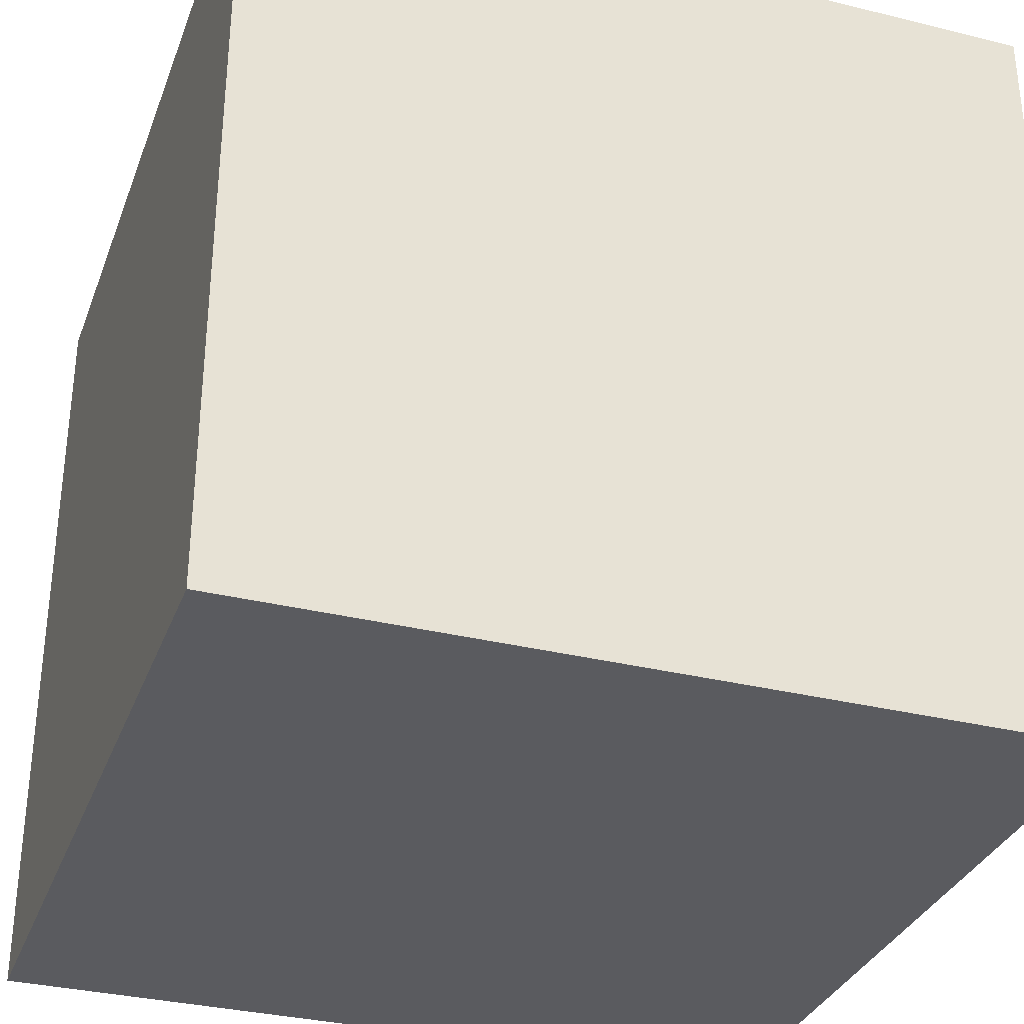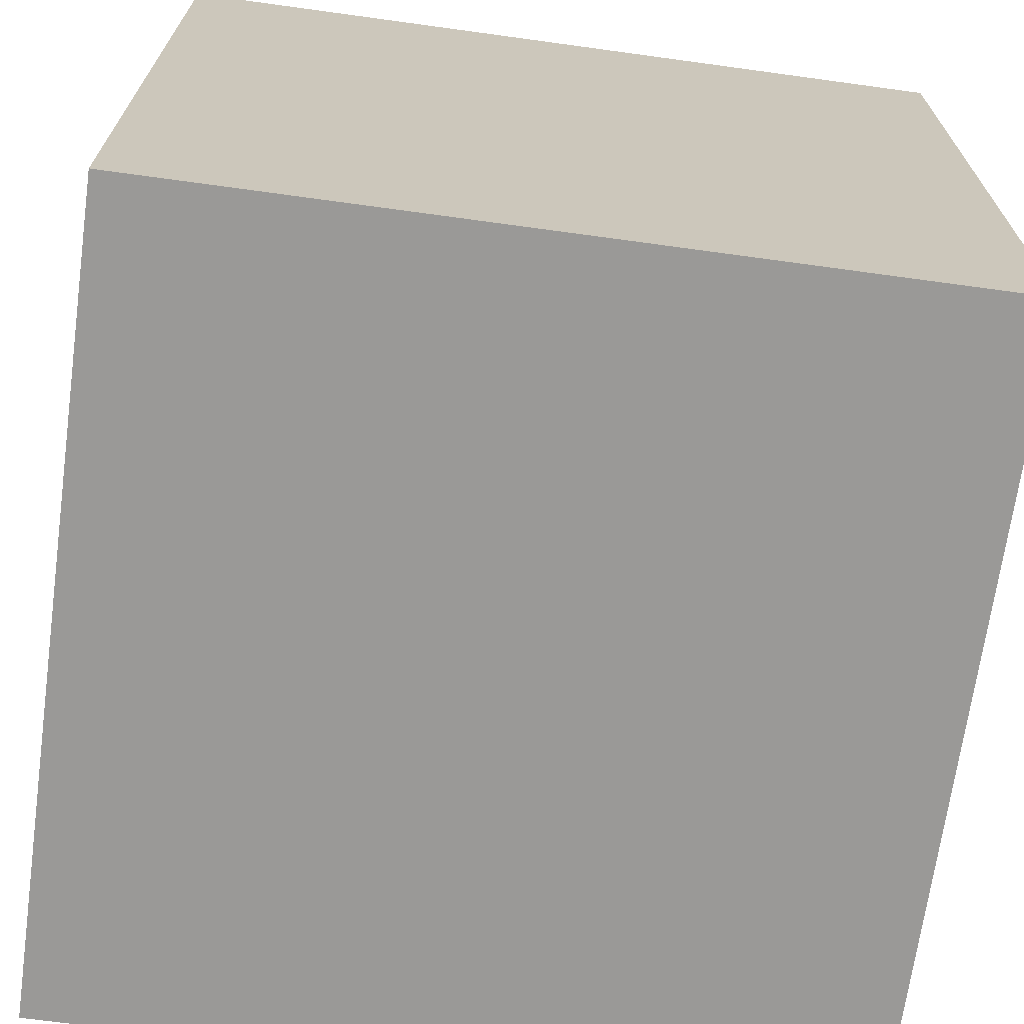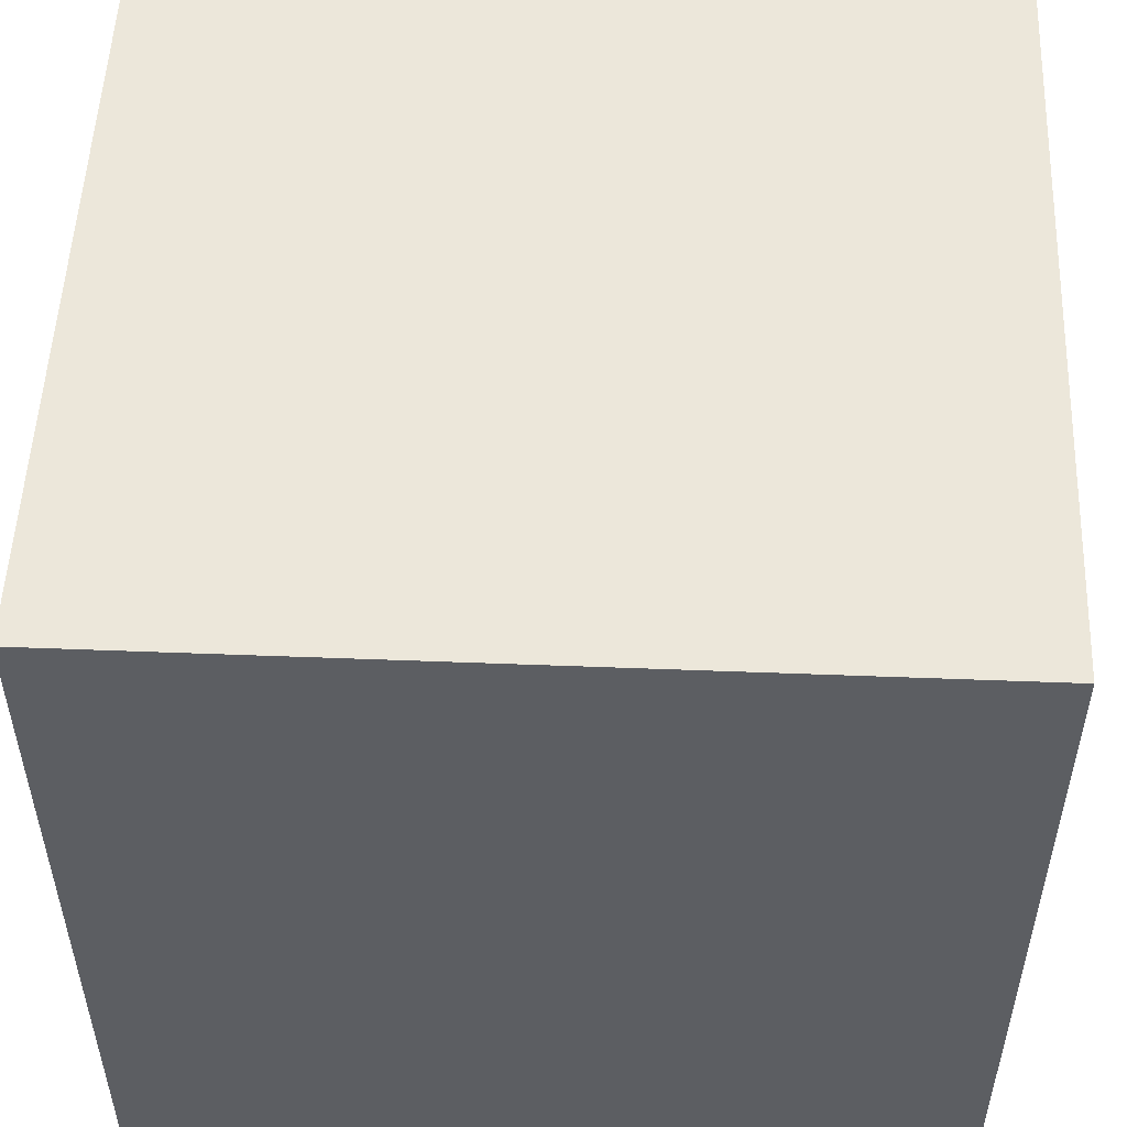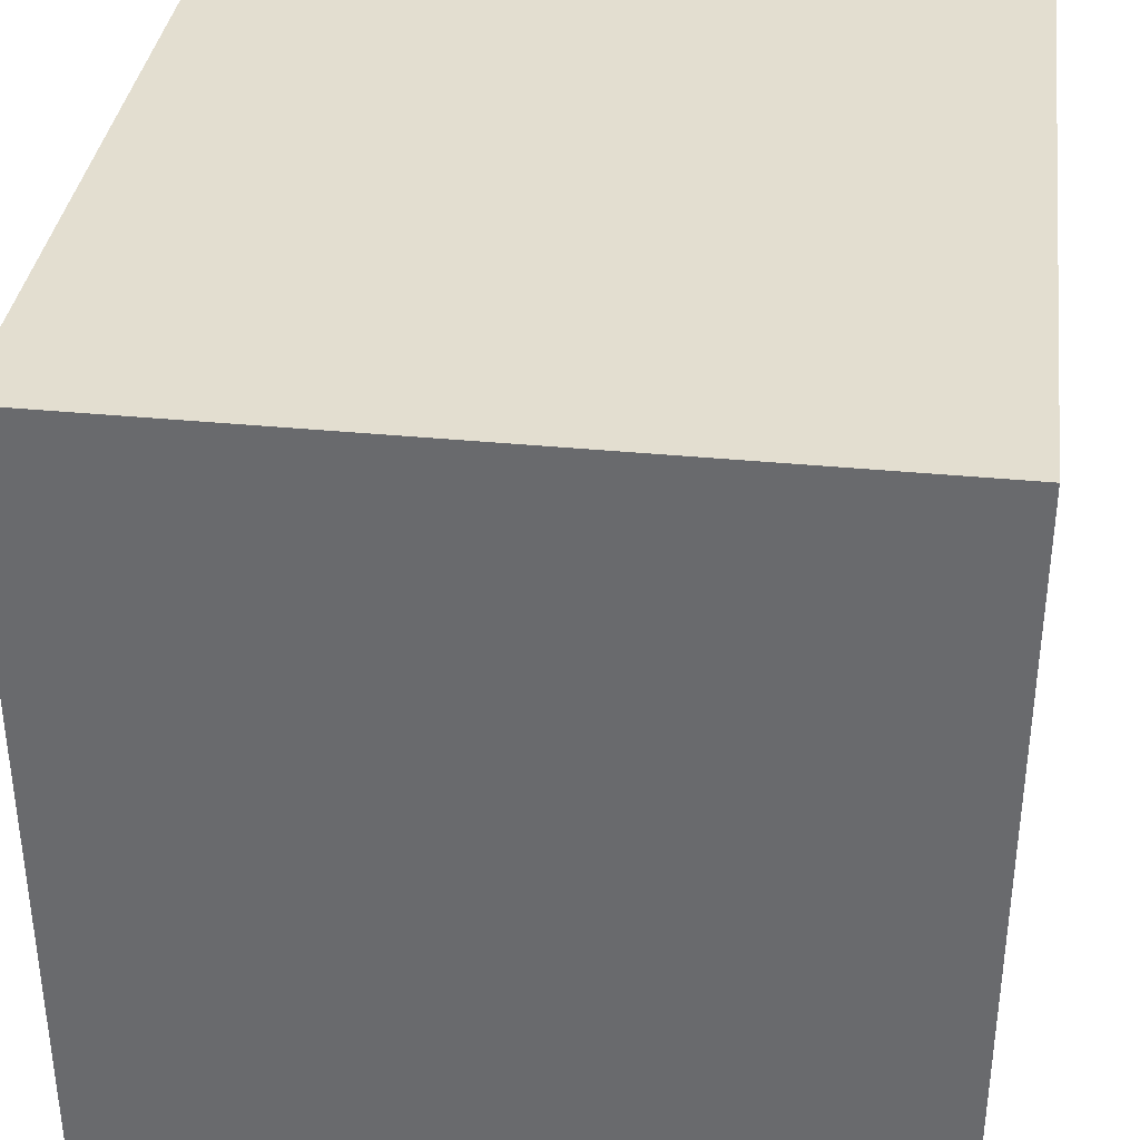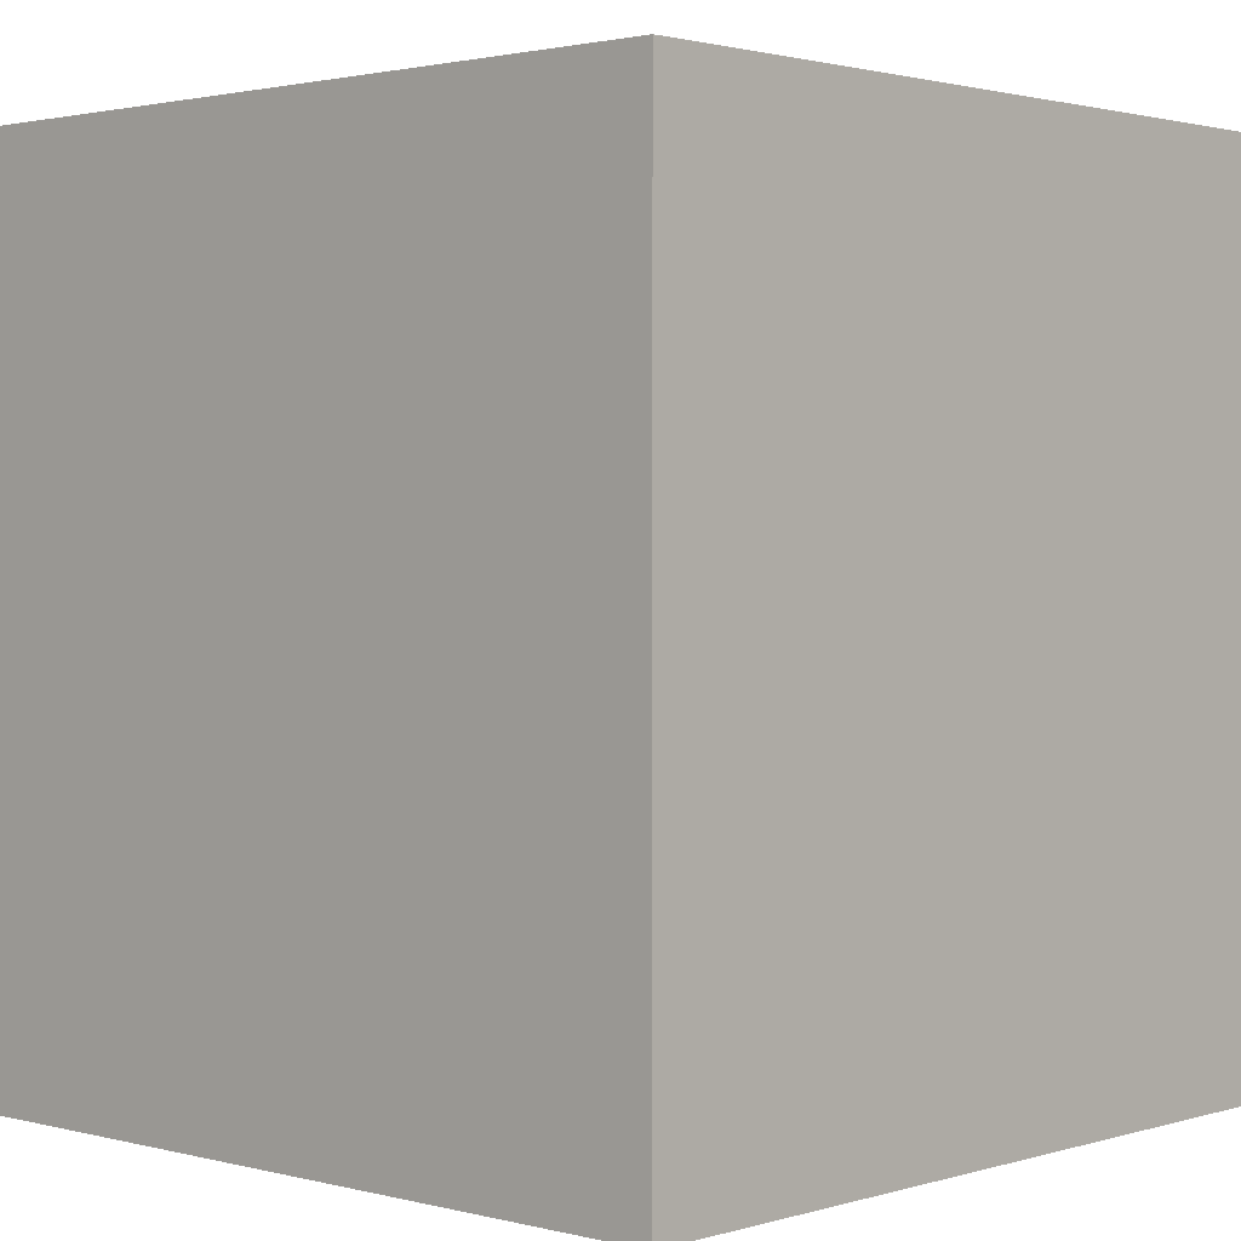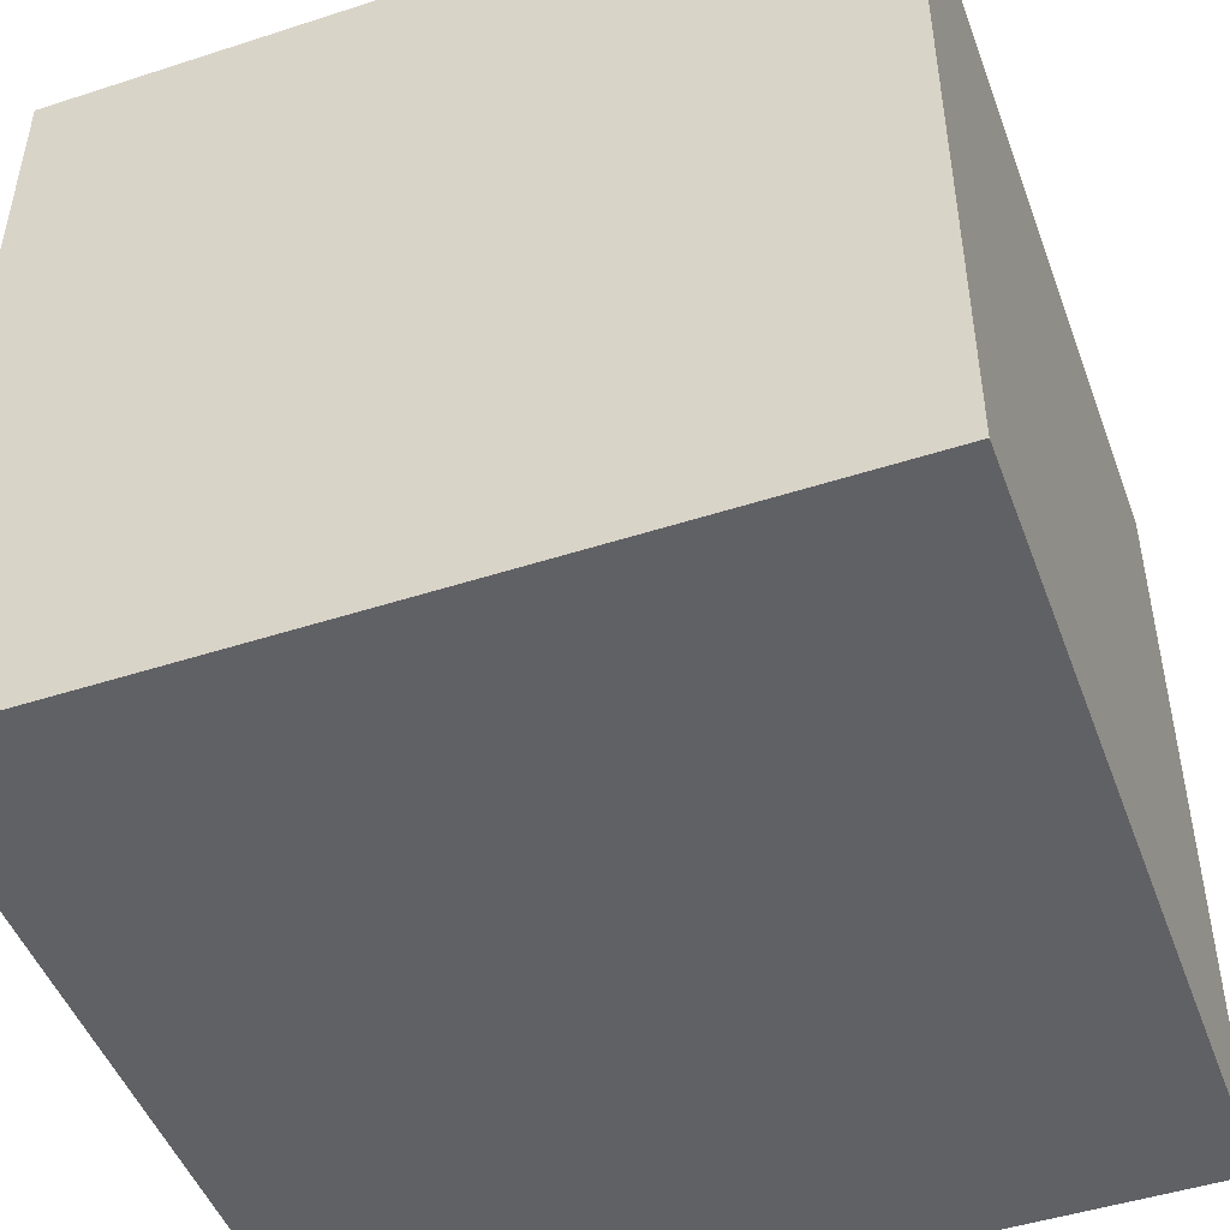
<metadata>
{"format":"obj","ext":"obj","renderer":"f3d","projection":"perspective","resolution":1024,"background":"white","views":[{"elev":-33.0,"azim":-108.8,"up":"+Z"},{"elev":-69.0,"azim":-7.8,"up":"+Z"},{"elev":52.5,"azim":2.4,"up":"+Z"},{"elev":35.9,"azim":7.4,"up":"+Y"},{"elev":1.7,"azim":-137.1,"up":"+Z"},{"elev":-48.0,"azim":-70.0,"up":"+Z"}]}
</metadata>
<code>
o Cube
v -32.28 32.25 32.26
v -32.28 32.25 -32.26
v -32.25 -32.28 -32.26
v -32.25 -32.28 32.26
v 32.25 32.28 32.26
v 32.25 32.28 -32.26
v 32.28 -32.25 -32.26
v 32.28 -32.25 32.26
f 1 4 2
f 5 6 7
f 1 2 6
f 2 3 7
f 3 4 7
f 5 8 4
f 8 5 7
f 5 1 6
f 6 2 7
f 4 3 2
f 1 5 4
f 4 8 7

</code>
